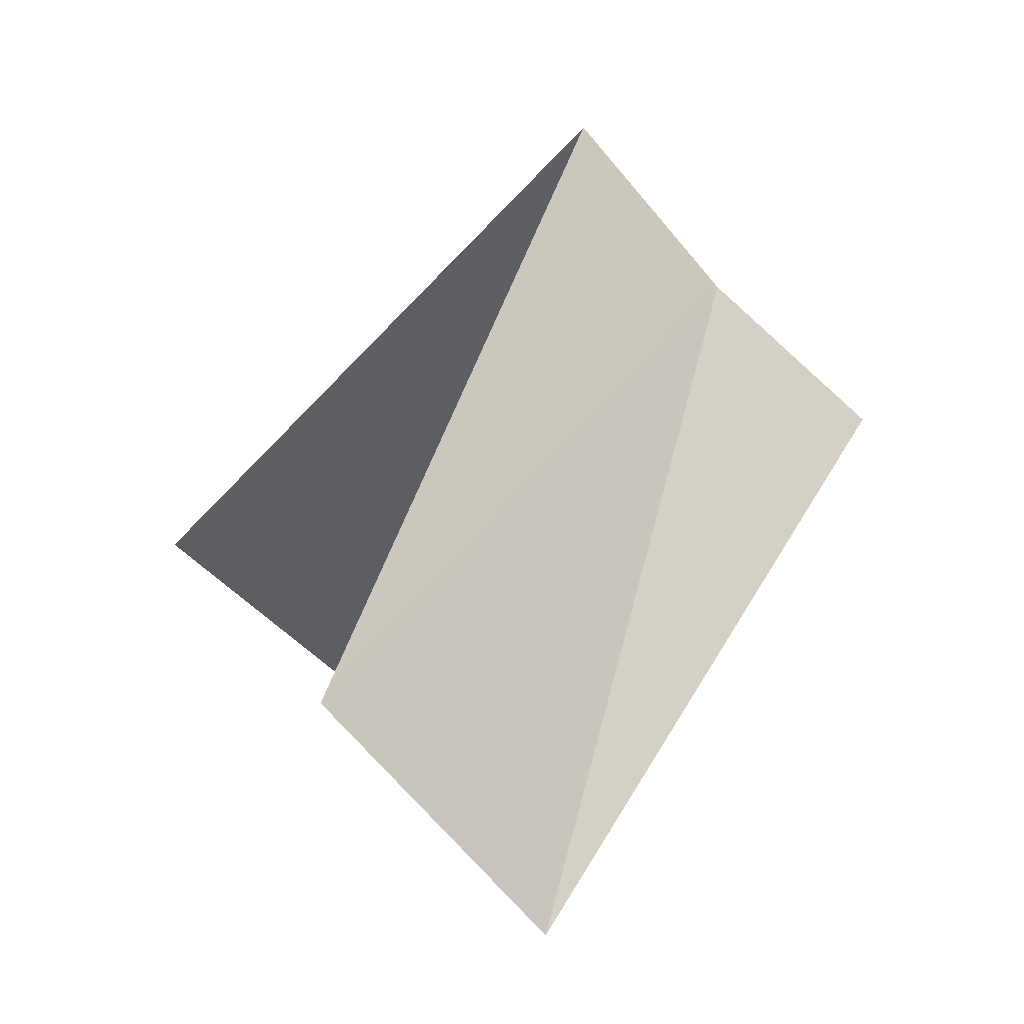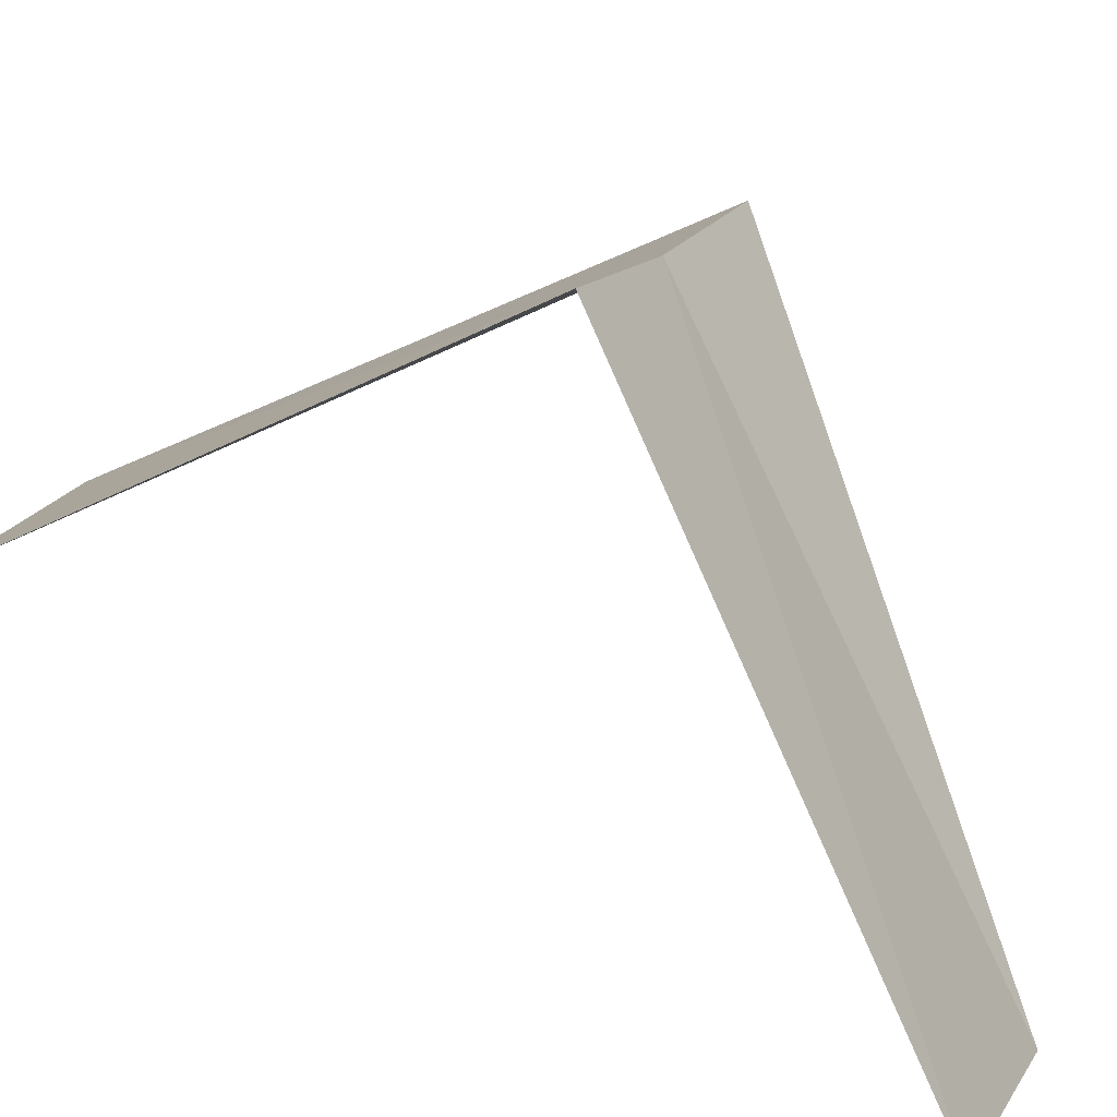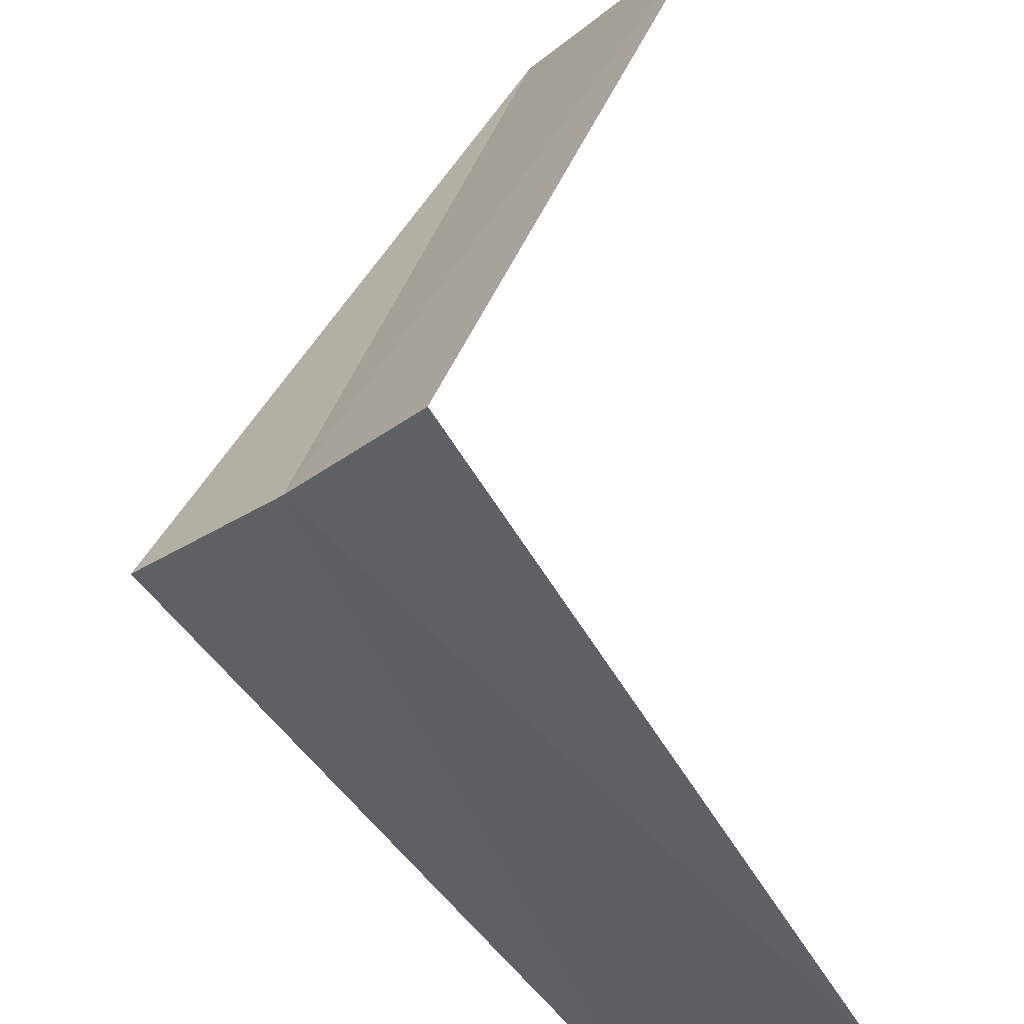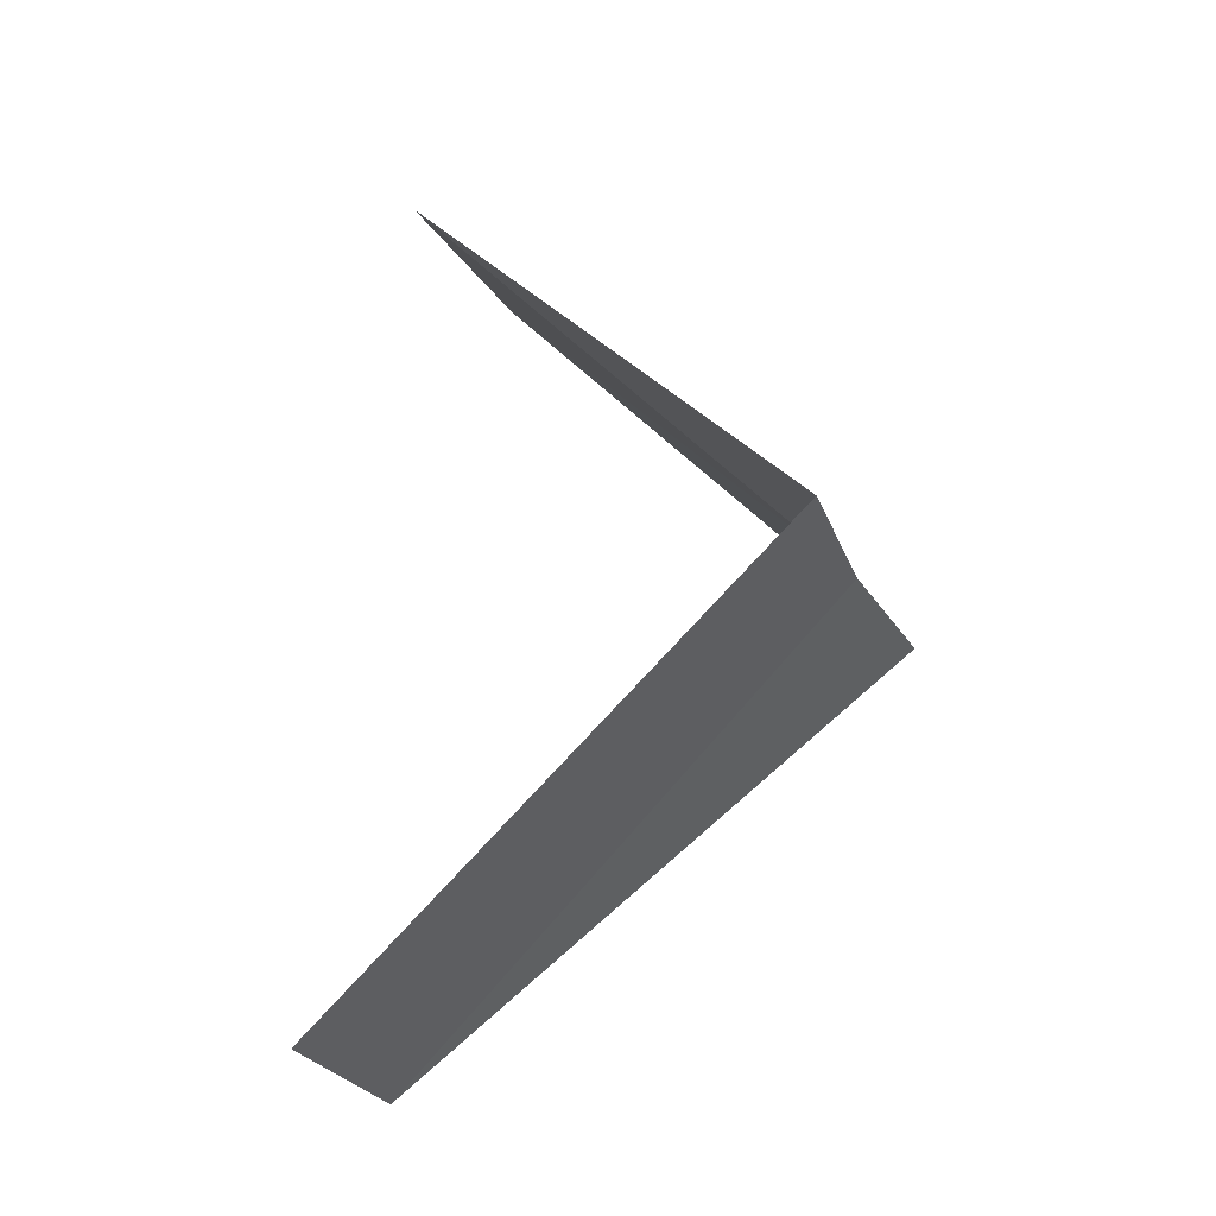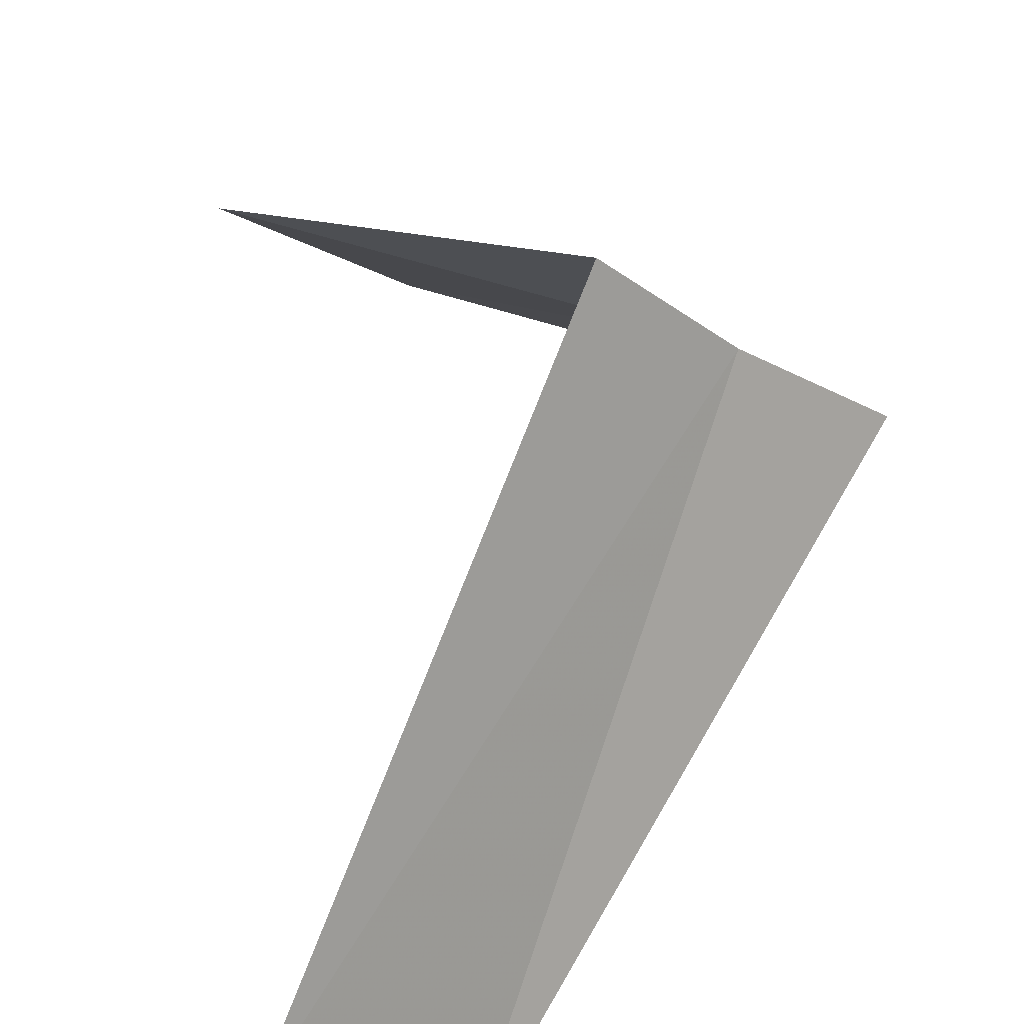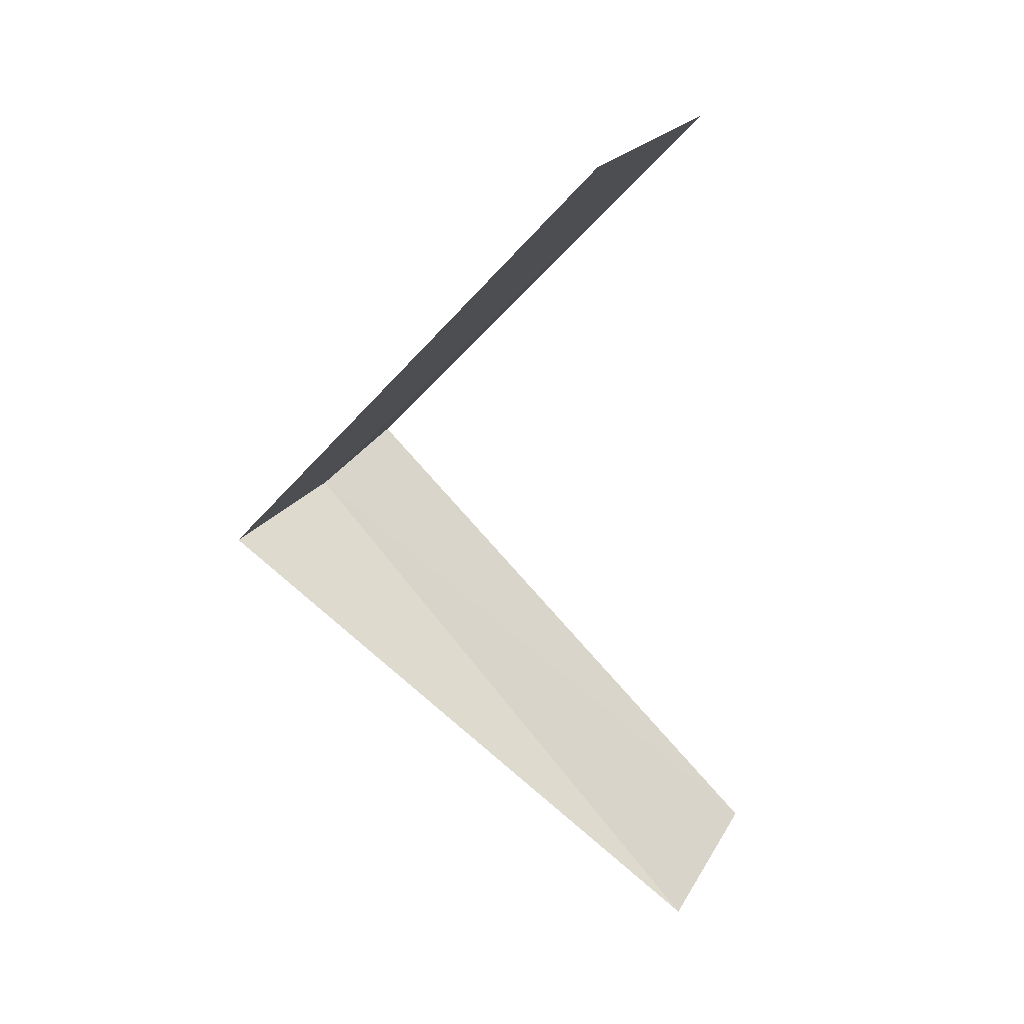
<metadata>
{"format":"obj","ext":"obj","renderer":"f3d","projection":"perspective","resolution":1024,"background":"white","views":[{"elev":17.0,"azim":158.5,"up":"+Y"},{"elev":68.0,"azim":114.4,"up":"+Y"},{"elev":68.9,"azim":-17.0,"up":"+Y"},{"elev":-18.3,"azim":157.2,"up":"+Z"},{"elev":59.6,"azim":165.5,"up":"+Y"},{"elev":18.8,"azim":-17.5,"up":"+Z"}]}
</metadata>
<code>
v 2.187 -2.054 20.76
v 1.912 -2.312 20.72
v 2.916 -2.738 19.76
v 3.236 -2.351 19.8
v 2.427 -1.763 20.8
v 2.55 -3.082 21.72
v 2.916 -2.738 21.76
f 1 2 3
f 1 3 4
f 1 4 5
f 1 6 2
f 1 7 6
f 1 5 7

</code>
